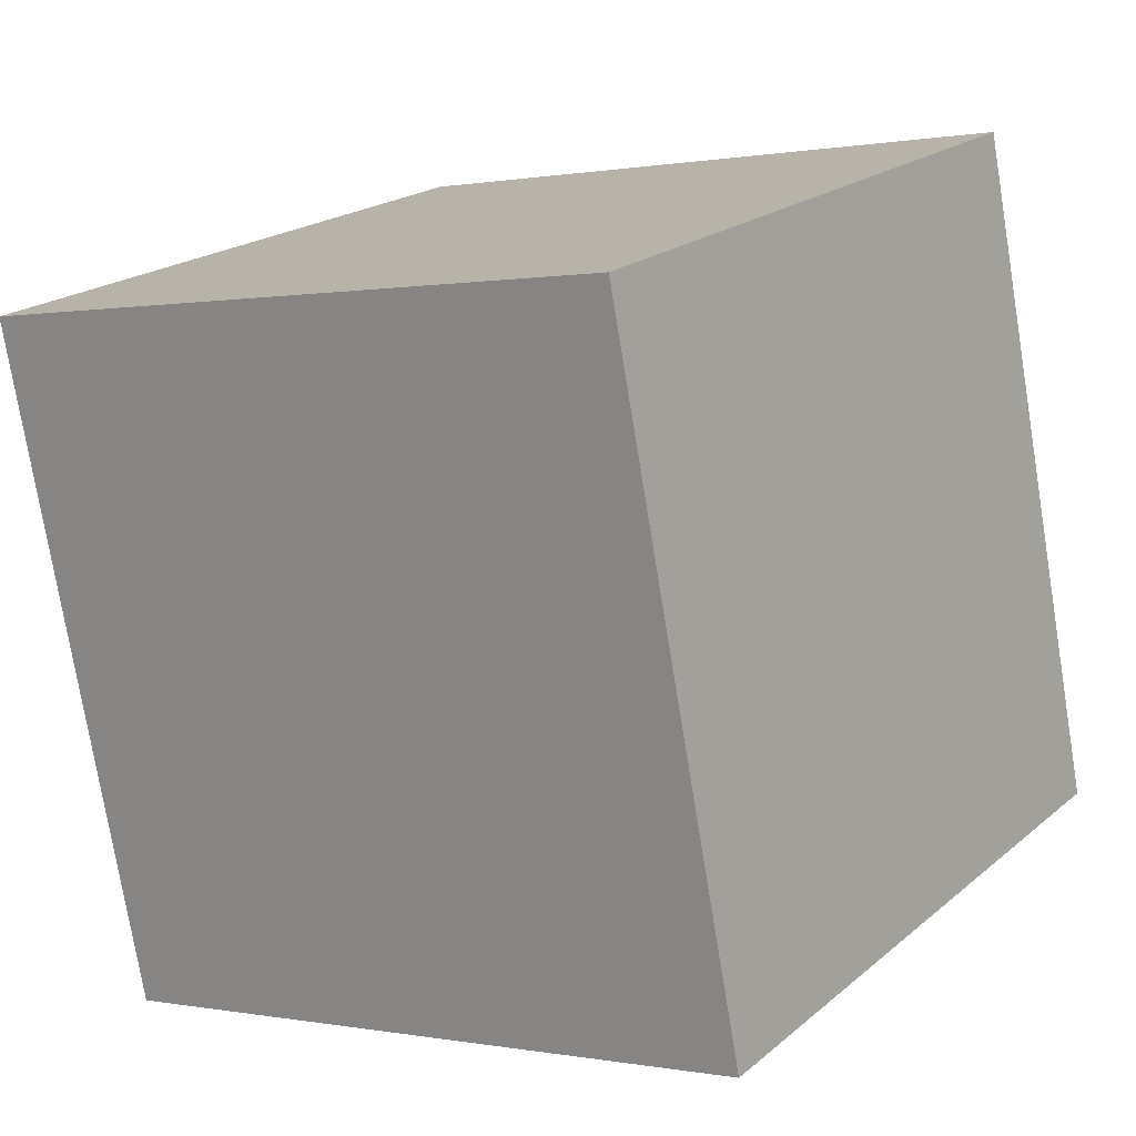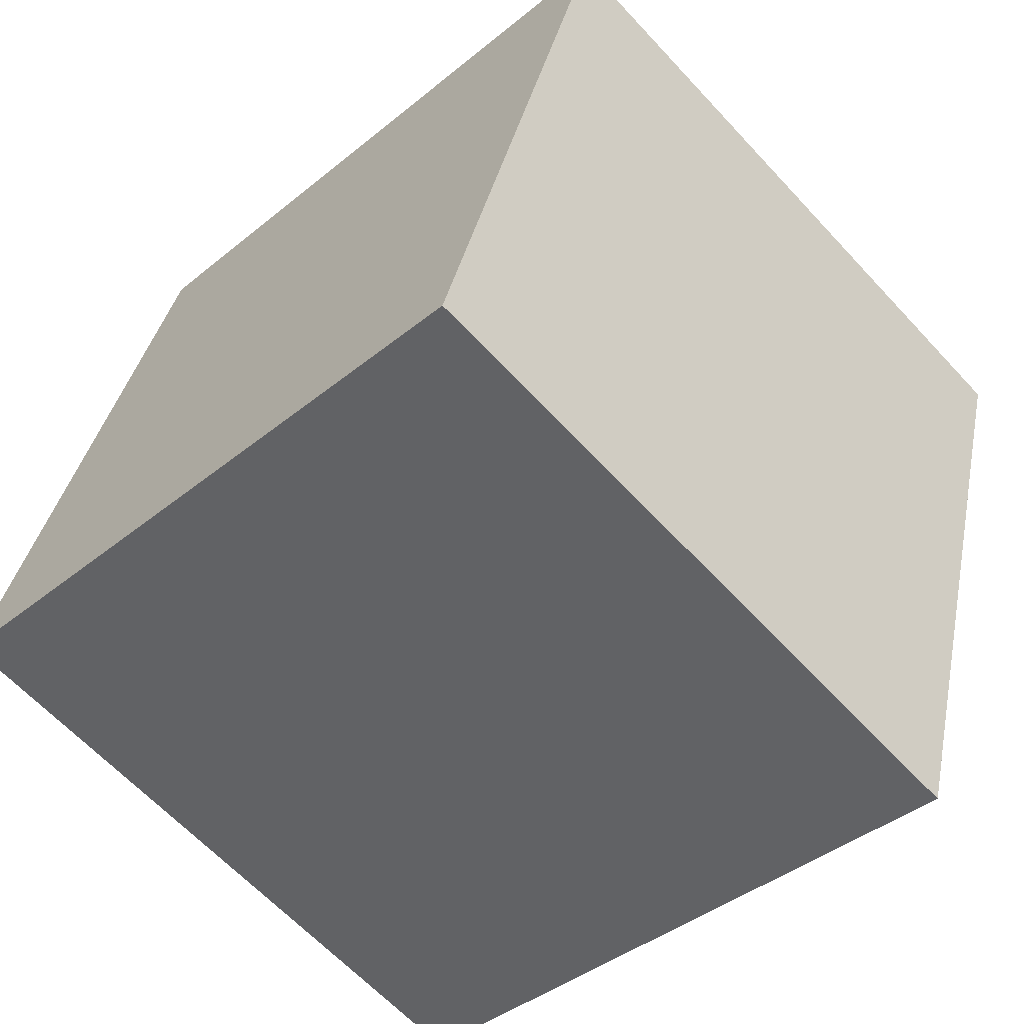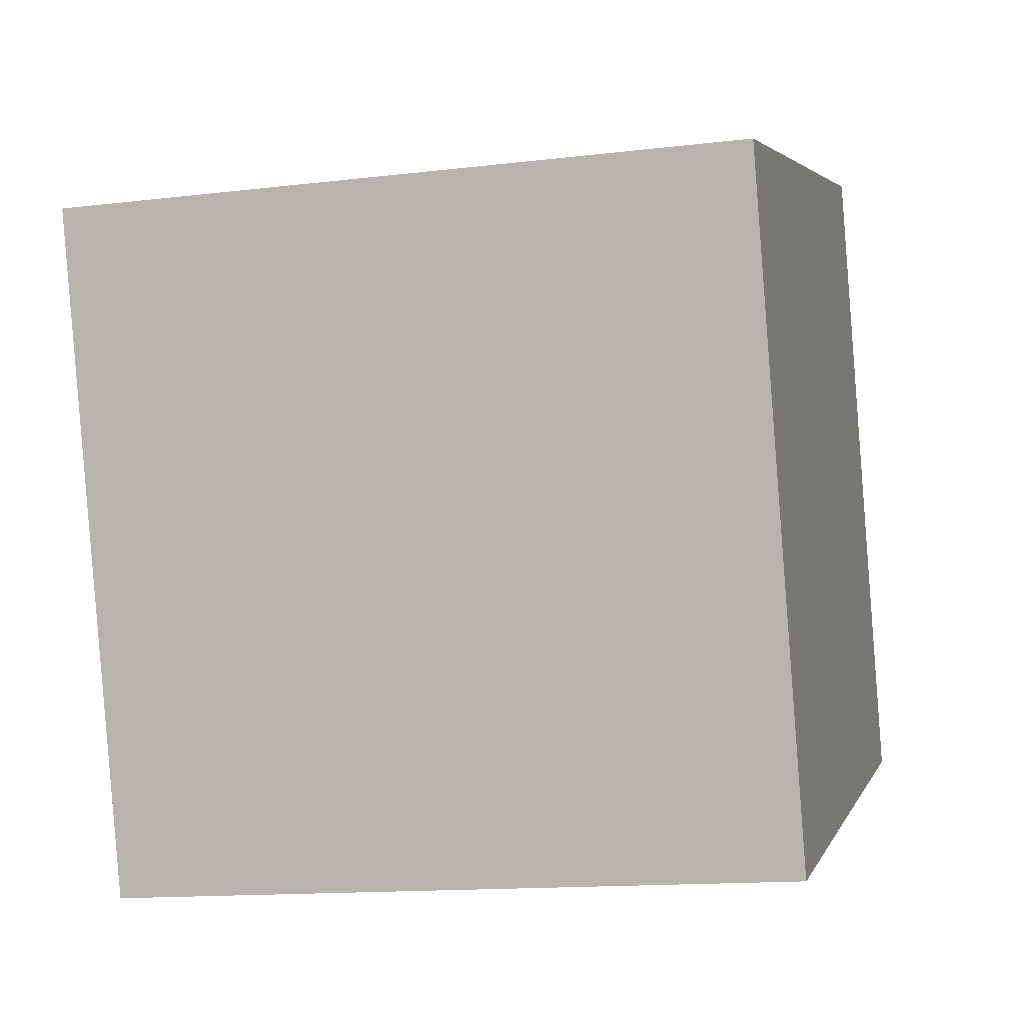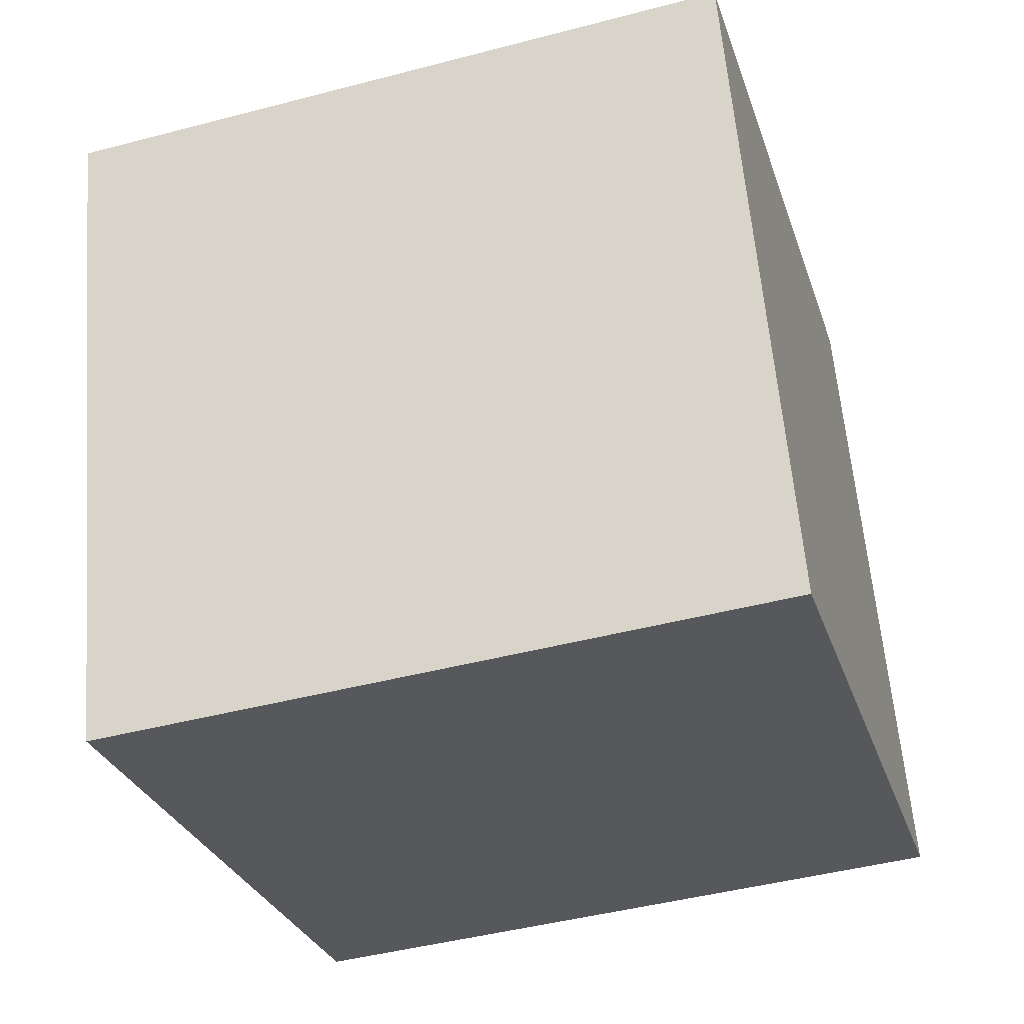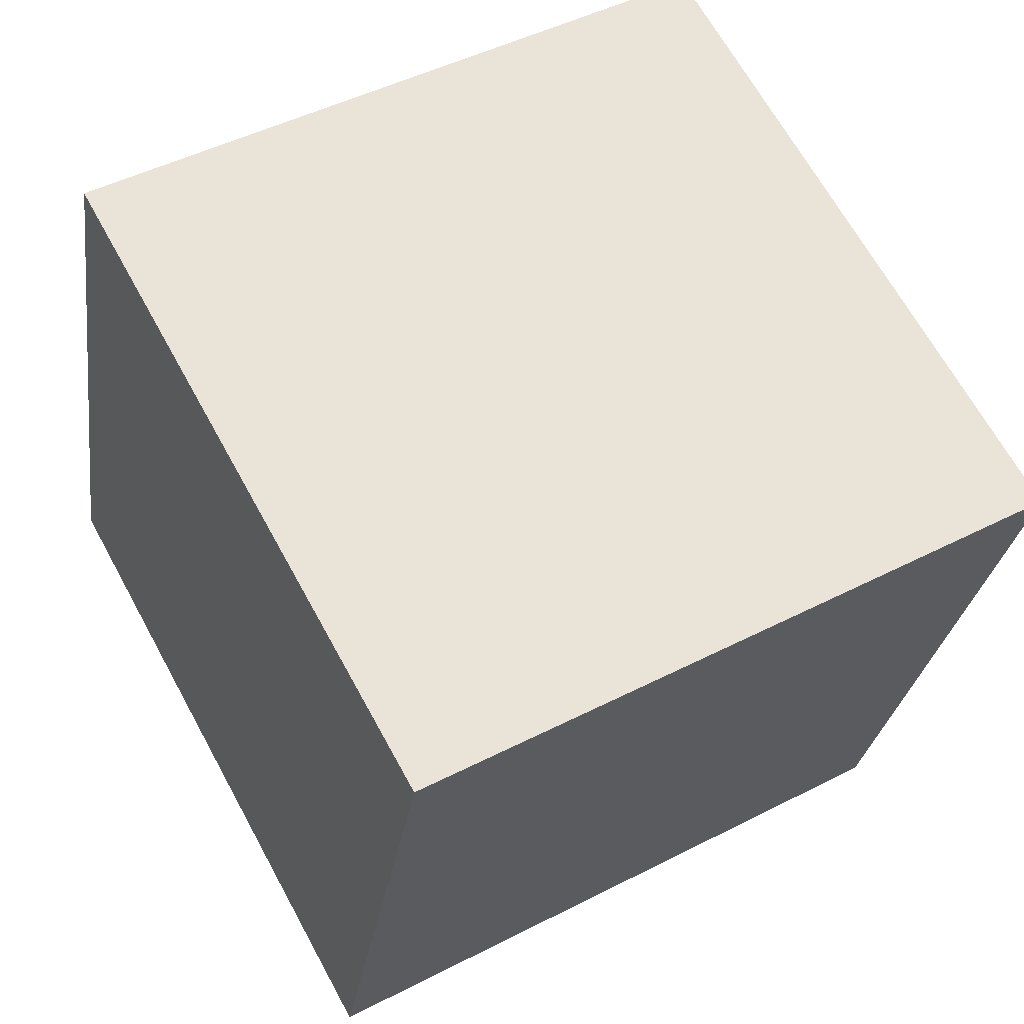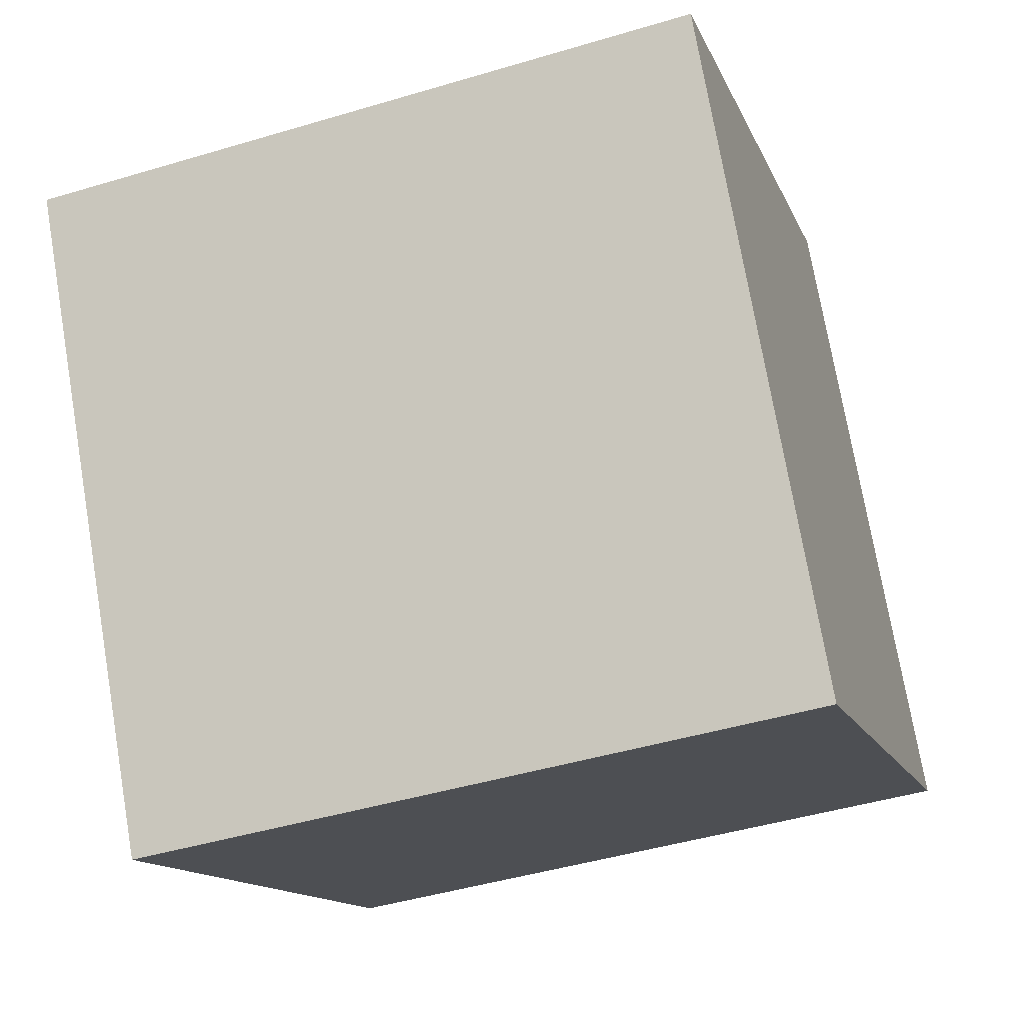
<metadata>
{"format":"obj","ext":"obj","renderer":"f3d","projection":"perspective","resolution":1024,"background":"white","views":[{"elev":0.3,"azim":35.8,"up":"+Z"},{"elev":-63.7,"azim":-47.3,"up":"+Y"},{"elev":-13.0,"azim":15.0,"up":"+Y"},{"elev":60.5,"azim":85.5,"up":"+Z"},{"elev":47.9,"azim":-29.7,"up":"+Z"},{"elev":74.1,"azim":80.5,"up":"+Z"}]}
</metadata>
<code>
v 0.7206 0.3747 -0.3279
v 0.719 0.7588 -0.2161
v 0.7194 0.647 0.1679
v 0.7206 0.3747 -0.3279
v 0.7194 0.647 0.1679
v 0.721 0.2629 0.05612
v 0.3206 0.373 -0.3279
v 0.321 0.2612 0.05612
v 0.3194 0.6453 0.1679
v 0.3206 0.373 -0.3279
v 0.3194 0.6453 0.1679
v 0.319 0.7571 -0.2161
v 0.7206 0.3747 -0.3279
v 0.3206 0.373 -0.3279
v 0.319 0.7571 -0.2161
v 0.7206 0.3747 -0.3279
v 0.319 0.7571 -0.2161
v 0.719 0.7588 -0.2161
v 0.719 0.7588 -0.2161
v 0.319 0.7571 -0.2161
v 0.3194 0.6453 0.1679
v 0.719 0.7588 -0.2161
v 0.3194 0.6453 0.1679
v 0.7194 0.647 0.1679
v 0.7194 0.647 0.1679
v 0.3194 0.6453 0.1679
v 0.321 0.2612 0.05612
v 0.7194 0.647 0.1679
v 0.321 0.2612 0.05612
v 0.721 0.2629 0.05612
v 0.3206 0.373 -0.3279
v 0.7206 0.3747 -0.3279
v 0.721 0.2629 0.05612
v 0.3206 0.373 -0.3279
v 0.721 0.2629 0.05612
v 0.321 0.2612 0.05612
f 1 2 3
f 4 5 6
f 7 8 9
f 10 11 12
f 13 14 15
f 16 17 18
f 19 20 21
f 22 23 24
f 25 26 27
f 28 29 30
f 31 32 33
f 34 35 36

</code>
